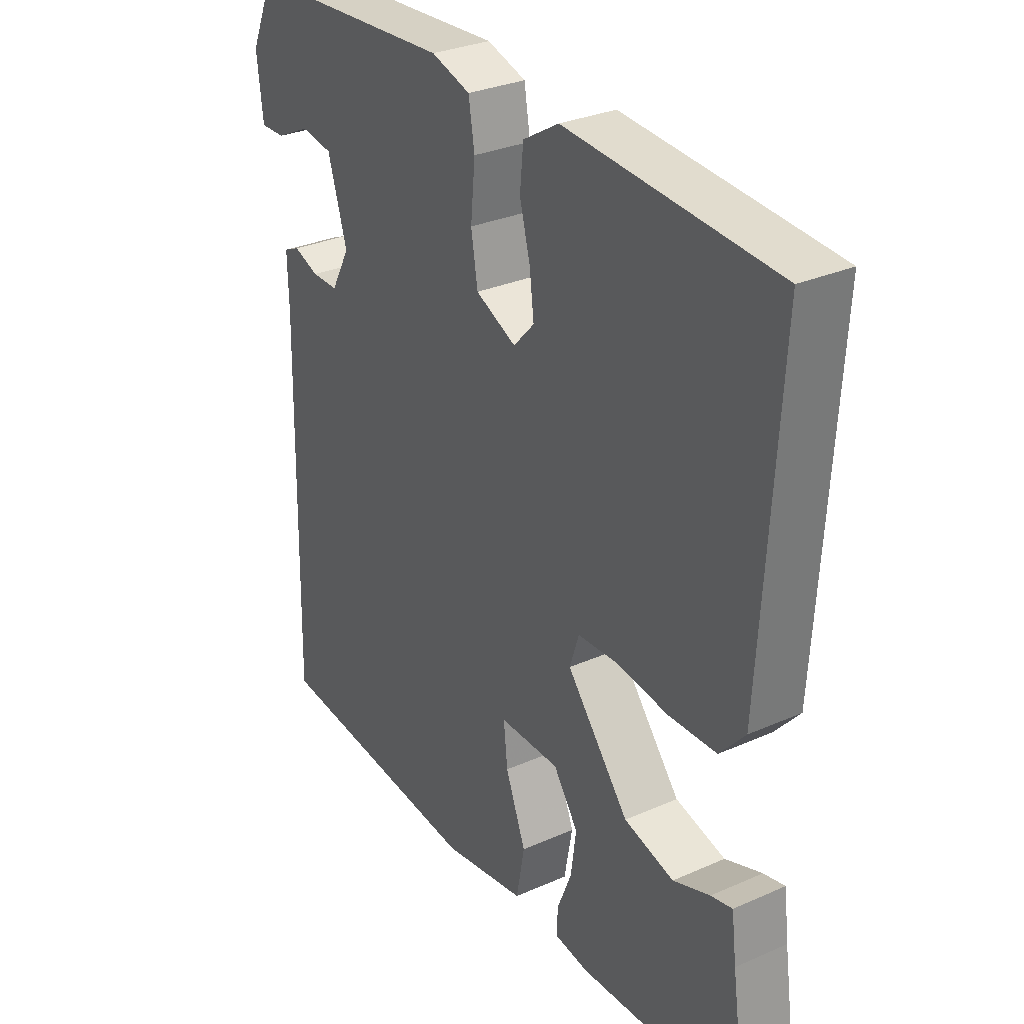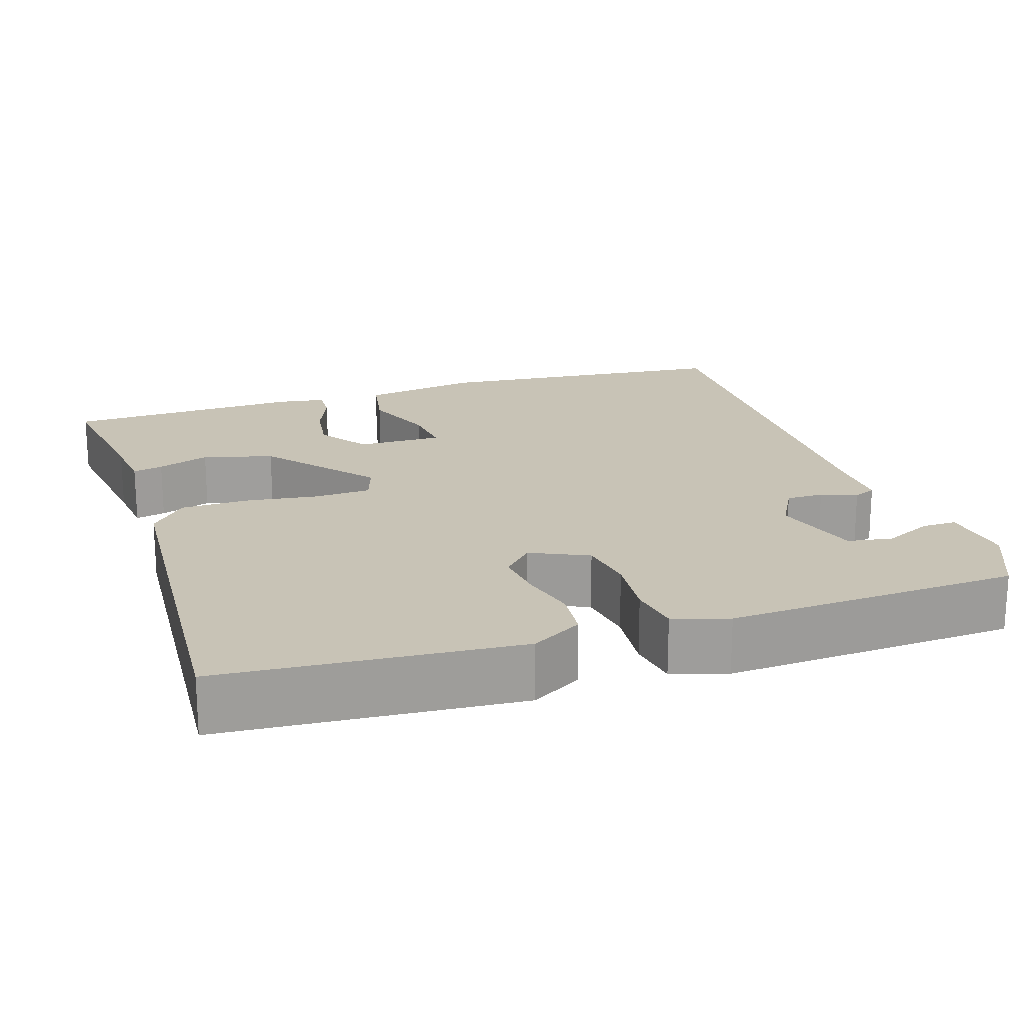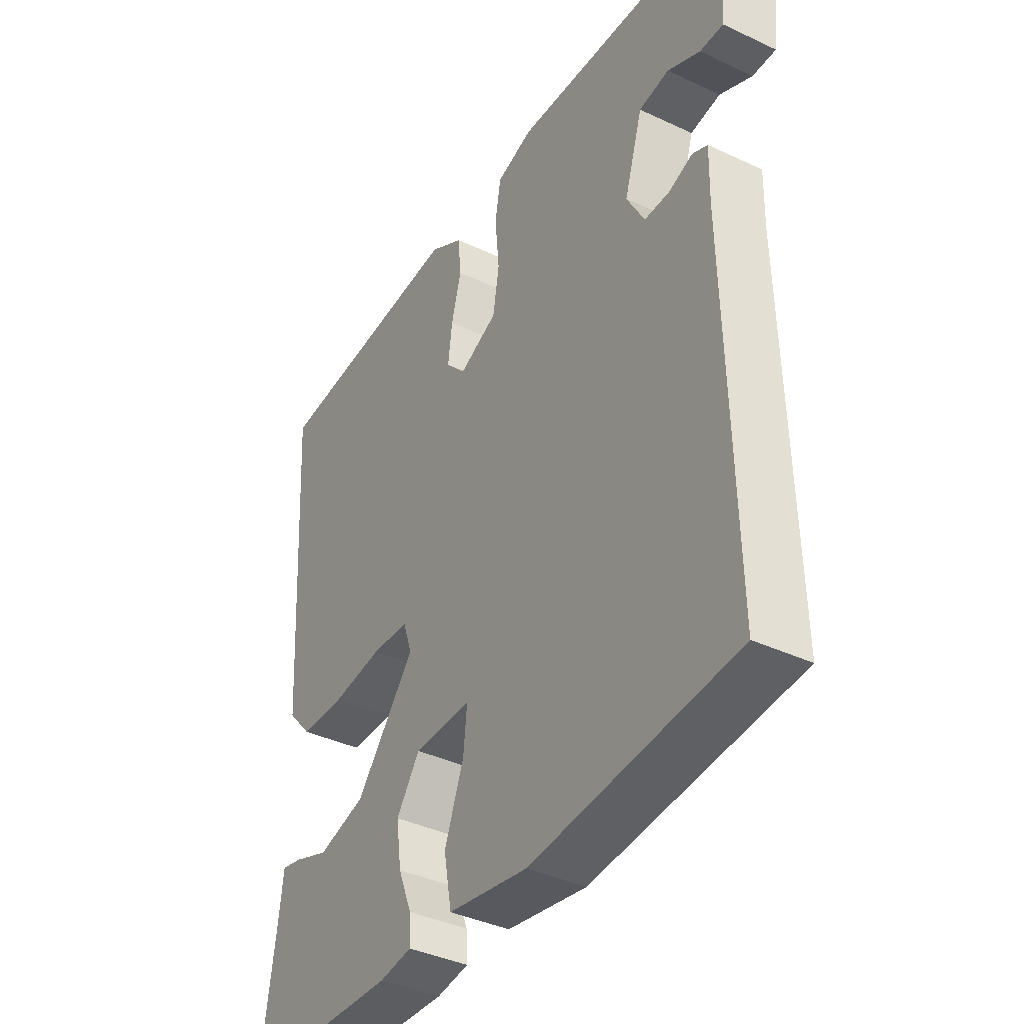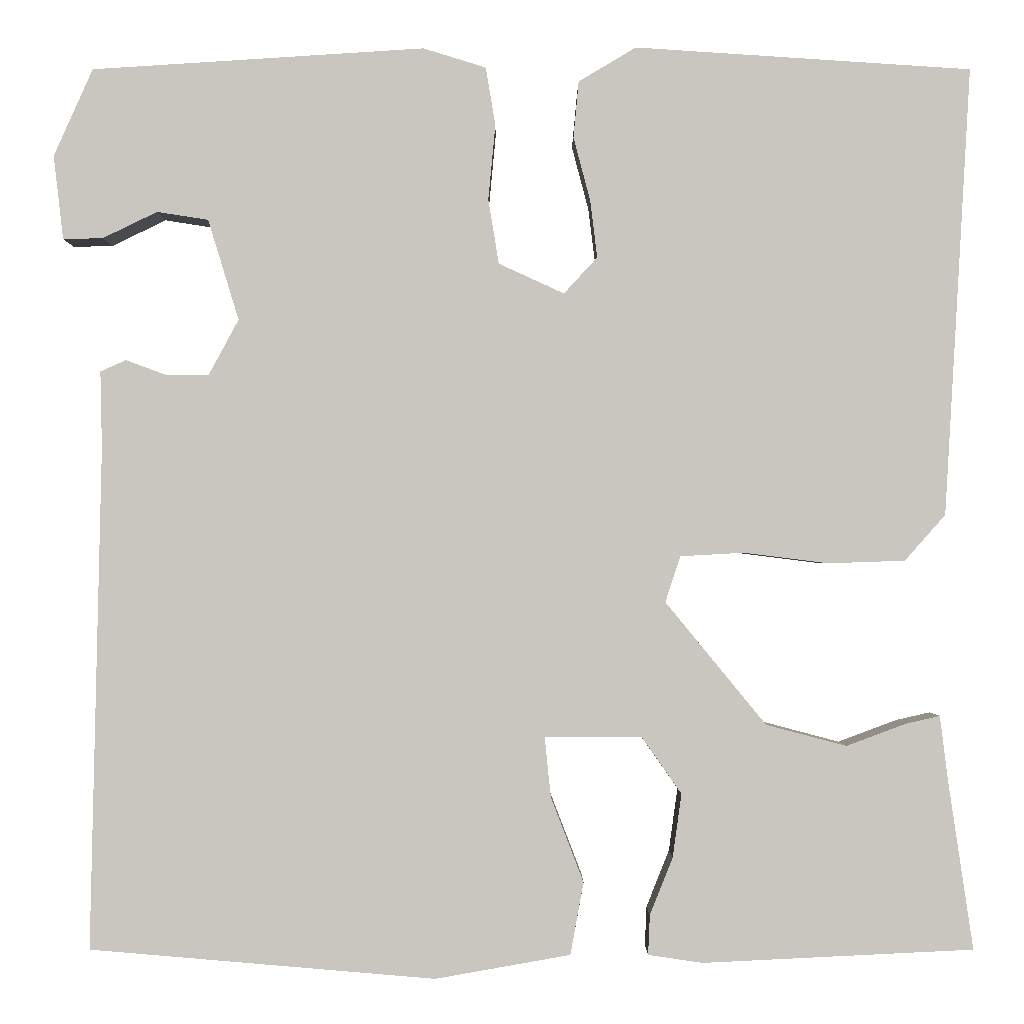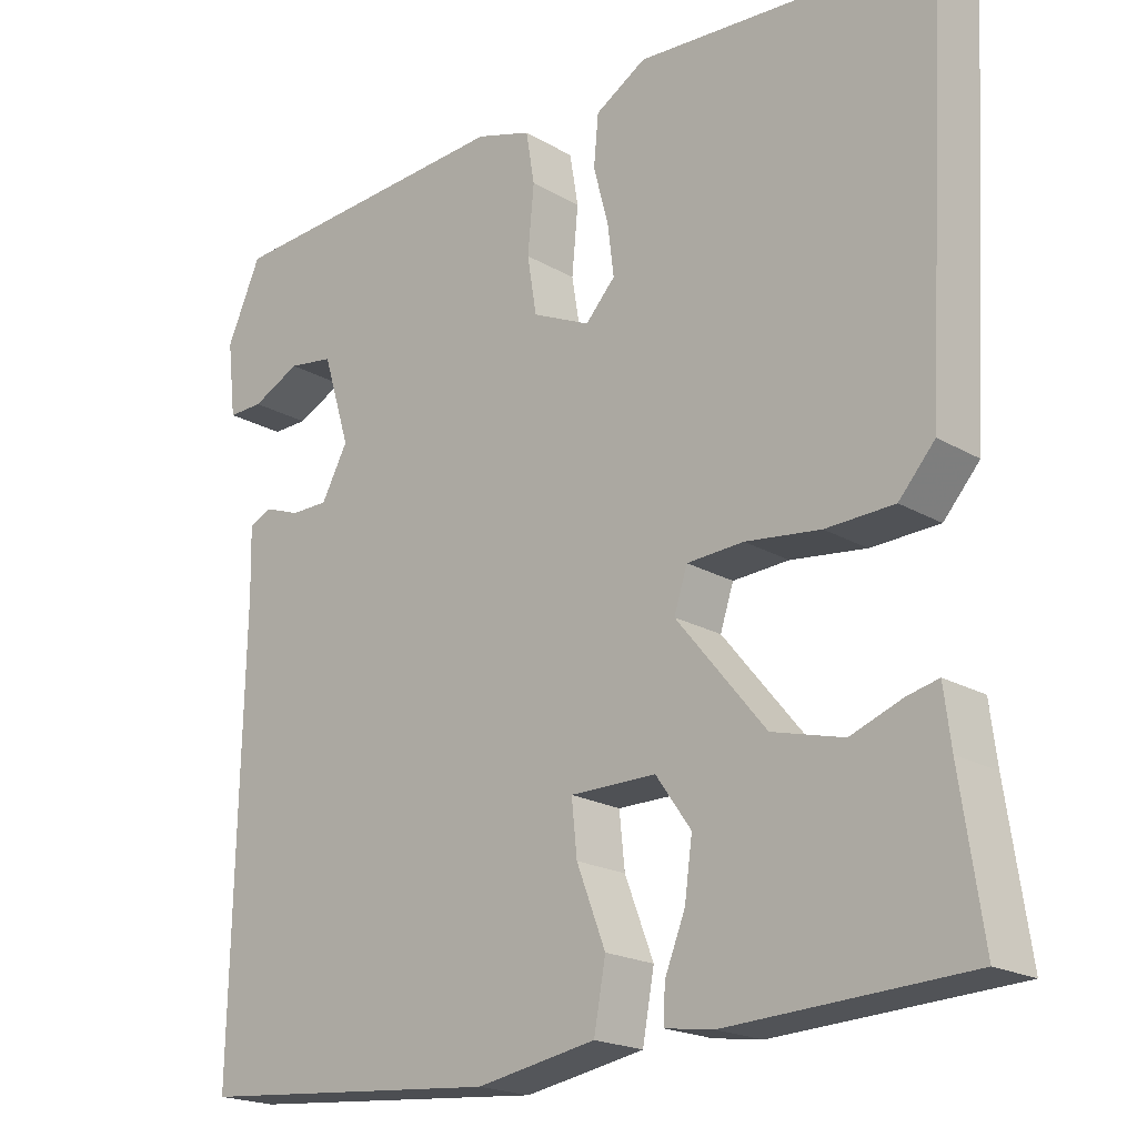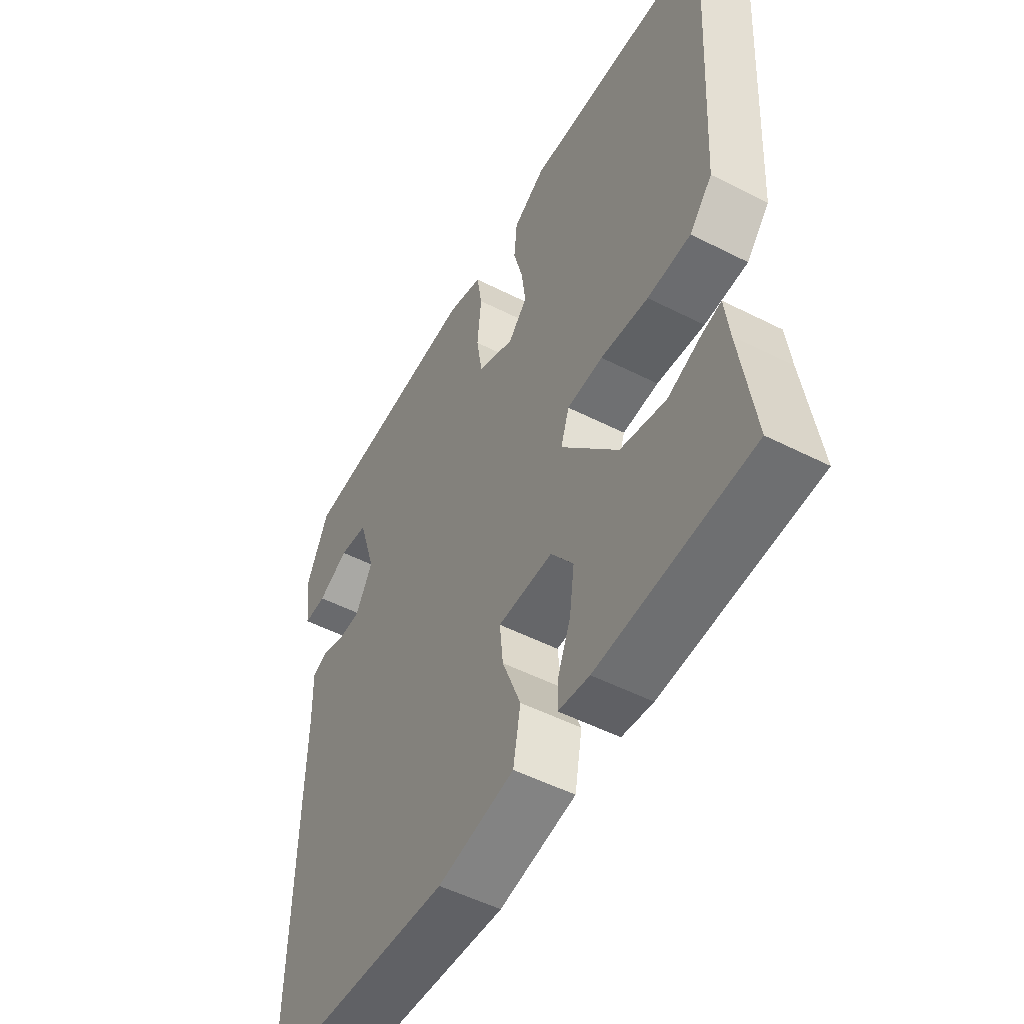
<metadata>
{"format":"obj","ext":"obj","renderer":"f3d","projection":"perspective","resolution":1024,"background":"white","views":[{"elev":30.4,"azim":-122.6,"up":"+Z"},{"elev":19.4,"azim":-17.7,"up":"+Y"},{"elev":-39.1,"azim":59.5,"up":"+Z"},{"elev":-1.2,"azim":-180.0,"up":"+Z"},{"elev":-19.9,"azim":-136.9,"up":"+Z"},{"elev":-51.9,"azim":-118.8,"up":"+Z"}]}
</metadata>
<code>
v -0.5 0.07 0.5
v -0.119 0.07 0.525
v -0.054 0.07 0.486
v -0.048 0.07 0.422
v -0.067 0.07 0.35
v -0.075 0.07 0.285
v -0.037 0.07 0.244
v 0.037 0.07 0.278
v 0.049 0.07 0.351
v 0.041 0.07 0.436
v 0.052 0.07 0.502
v 0.123 0.07 0.524
v 0.5 0.07 0.5
v 0.544 0.07 0.401
v 0.533 0.07 0.306
v 0.488 0.07 0.307
v 0.426 0.07 0.337
v 0.368 0.07 0.328
v 0.333 0.07 0.214
v 0.367 0.07 0.151
v 0.415 0.07 0.151
v 0.461 0.07 0.168
v 0.49 0.07 0.155
v 0.488 0.07 0.068
v 0.5 0.07 -0.5
v 0.109 0.07 -0.533
v -0.044 0.07 -0.506
v -0.059 0.07 -0.424
v -0.022 0.07 -0.328
v -0.015 0.07 -0.26
v -0.125 0.07 -0.26
v -0.17 0.07 -0.324
v -0.16 0.07 -0.396
v -0.134 0.07 -0.461
v -0.132 0.07 -0.506
v -0.194 0.07 -0.515
v -0.5 0.07 -0.5
v -0.472 0.07 -0.309
v -0.463 0.07 -0.236
v -0.424 0.07 -0.245
v -0.357 0.07 -0.27
v -0.266 0.07 -0.246
v -0.152 0.07 -0.107
v -0.169 0.07 -0.055
v -0.241 0.07 -0.051
v -0.337 0.07 -0.063
v -0.424 0.07 -0.06
v -0.47 0.07 -0.008
v -0.5 0 0.5
v -0.119 0 0.525
v -0.054 0 0.486
v -0.048 0 0.422
v -0.067 0 0.35
v -0.075 0 0.285
v -0.037 0 0.244
v 0.037 0 0.278
v 0.049 0 0.351
v 0.041 0 0.436
v 0.052 0 0.502
v 0.123 0 0.524
v 0.5 0 0.5
v 0.544 0 0.401
v 0.533 0 0.306
v 0.488 0 0.307
v 0.426 0 0.337
v 0.368 0 0.328
v 0.333 0 0.214
v 0.367 0 0.151
v 0.415 0 0.151
v 0.461 0 0.168
v 0.49 0 0.155
v 0.488 0 0.068
v 0.5 0 -0.5
v 0.109 0 -0.533
v -0.044 0 -0.506
v -0.059 0 -0.424
v -0.022 0 -0.328
v -0.015 0 -0.26
v -0.125 0 -0.26
v -0.17 0 -0.324
v -0.16 0 -0.396
v -0.134 0 -0.461
v -0.132 0 -0.506
v -0.194 0 -0.515
v -0.5 0 -0.5
v -0.472 0 -0.309
v -0.463 0 -0.236
v -0.424 0 -0.245
v -0.357 0 -0.27
v -0.266 0 -0.246
v -0.152 0 -0.107
v -0.169 0 -0.055
v -0.241 0 -0.051
v -0.337 0 -0.063
v -0.424 0 -0.06
v -0.47 0 -0.008
f 3 4 5
f 2 3 5
f 1 2 5
f 48 1 5
f 47 48 5
f 46 47 5
f 45 46 5
f 44 45 5 6
f 43 44 6 7
f 38 39 40 41
f 38 41 42
f 37 38 42
f 36 37 42
f 35 36 42
f 34 35 42
f 33 34 42
f 32 33 42
f 31 32 42 43
f 27 28 29
f 26 27 29
f 25 26 29
f 24 25 29
f 24 29 30
f 23 24 30
f 22 23 30
f 21 22 30
f 30 31 43
f 21 30 43
f 20 21 43
f 15 16 17
f 14 15 17
f 13 14 17
f 12 13 17
f 12 17 18
f 11 12 18
f 10 11 18
f 9 10 18
f 8 9 18 19
f 19 20 43
f 8 19 43
f 7 8 43
f 53 52 51
f 53 51 50
f 53 50 49
f 53 49 96
f 53 96 95
f 53 95 94
f 53 94 93
f 54 53 93 92
f 55 54 92 91
f 89 88 87 86
f 90 89 86
f 90 86 85
f 90 85 84
f 90 84 83
f 90 83 82
f 90 82 81
f 90 81 80
f 91 90 80 79
f 77 76 75
f 77 75 74
f 77 74 73
f 77 73 72
f 78 77 72
f 78 72 71
f 78 71 70
f 78 70 69
f 91 79 78
f 91 78 69
f 91 69 68
f 65 64 63
f 65 63 62
f 65 62 61
f 65 61 60
f 66 65 60
f 66 60 59
f 66 59 58
f 66 58 57
f 67 66 57 56
f 91 68 67
f 91 67 56
f 91 56 55
f 1 49 50 2
f 2 50 51 3
f 3 51 52 4
f 4 52 53 5
f 5 53 54 6
f 6 54 55 7
f 7 55 56 8
f 8 56 57 9
f 9 57 58 10
f 10 58 59 11
f 11 59 60 12
f 12 60 61 13
f 13 61 62 14
f 14 62 63 15
f 15 63 64 16
f 16 64 65 17
f 17 65 66 18
f 18 66 67 19
f 19 67 68 20
f 20 68 69 21
f 21 69 70 22
f 22 70 71 23
f 23 71 72 24
f 24 72 73 25
f 25 73 74 26
f 26 74 75 27
f 27 75 76 28
f 28 76 77 29
f 29 77 78 30
f 30 78 79 31
f 31 79 80 32
f 32 80 81 33
f 33 81 82 34
f 34 82 83 35
f 35 83 84 36
f 36 84 85 37
f 37 85 86 38
f 38 86 87 39
f 39 87 88 40
f 40 88 89 41
f 41 89 90 42
f 42 90 91 43
f 43 91 92 44
f 44 92 93 45
f 45 93 94 46
f 46 94 95 47
f 47 95 96 48
f 48 96 49 1

</code>
